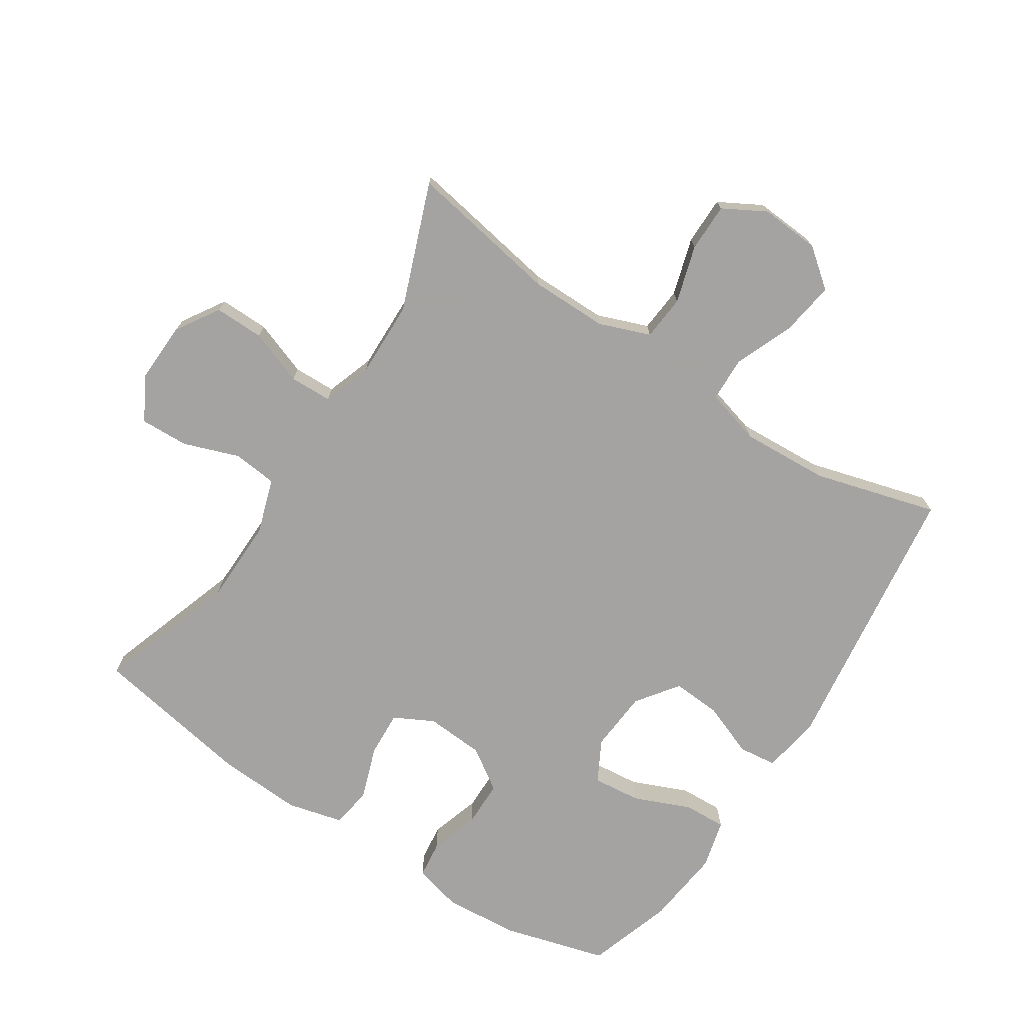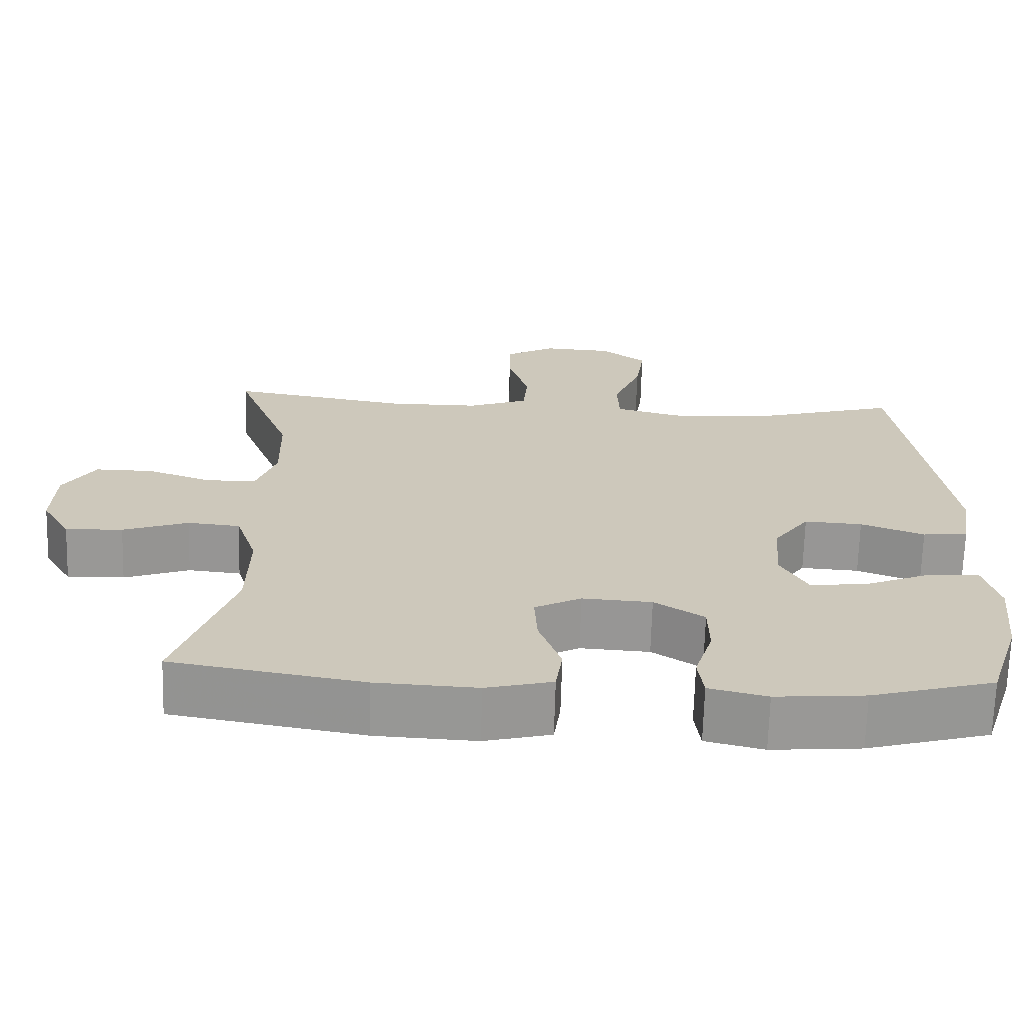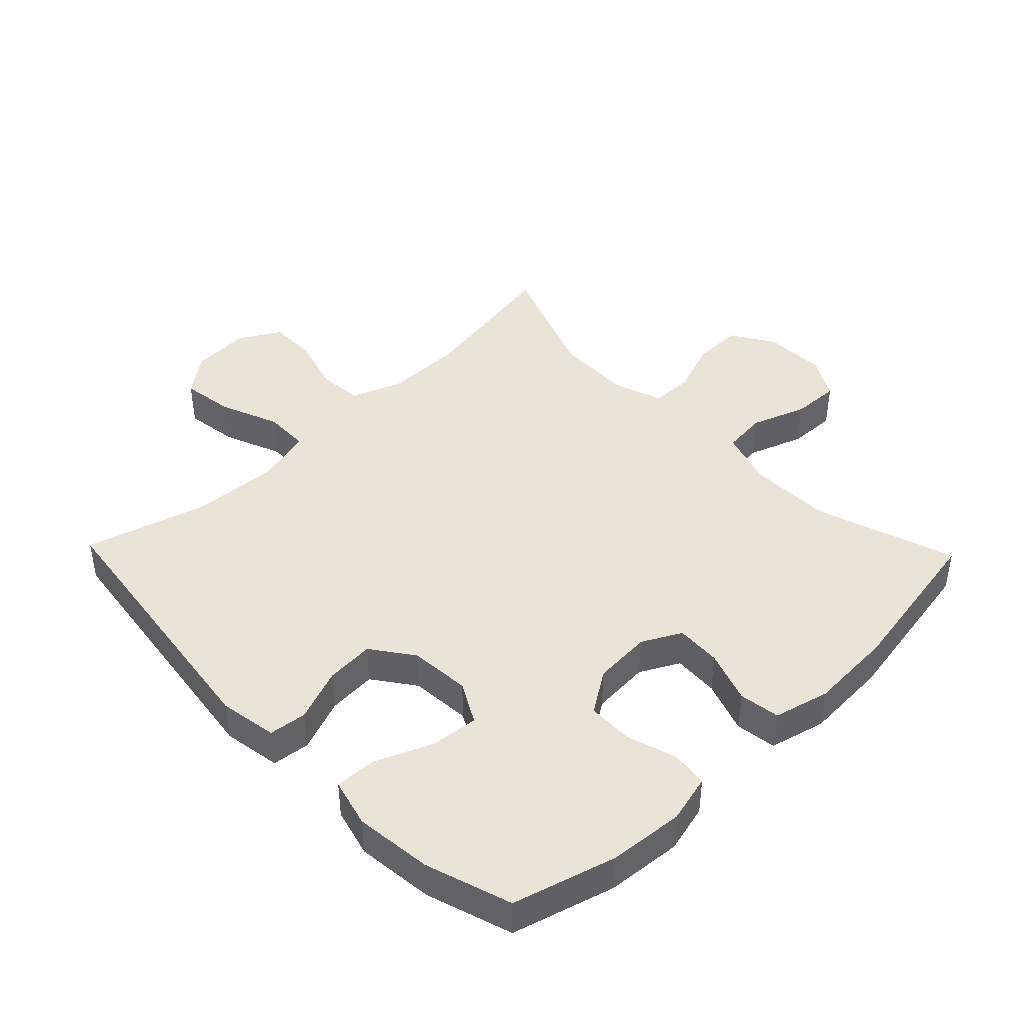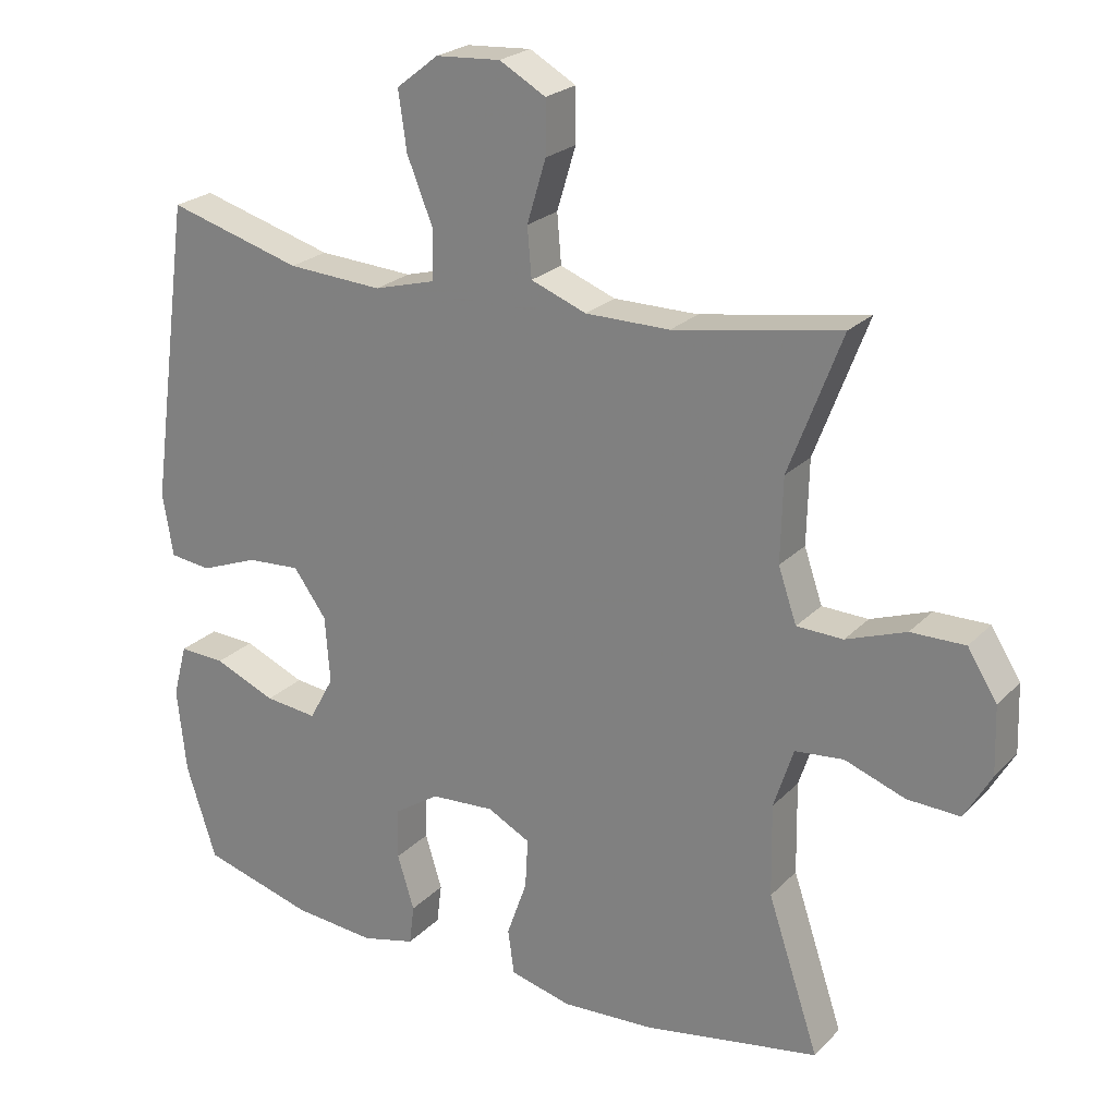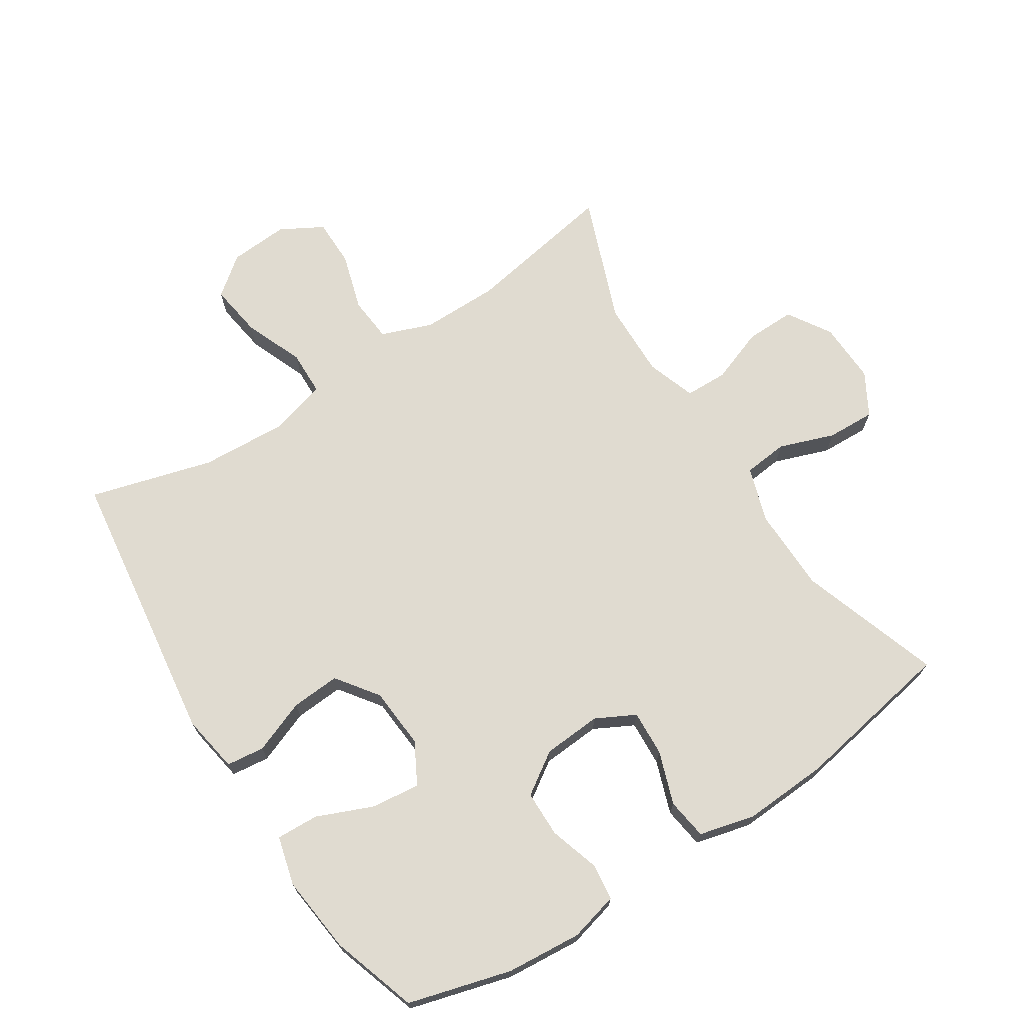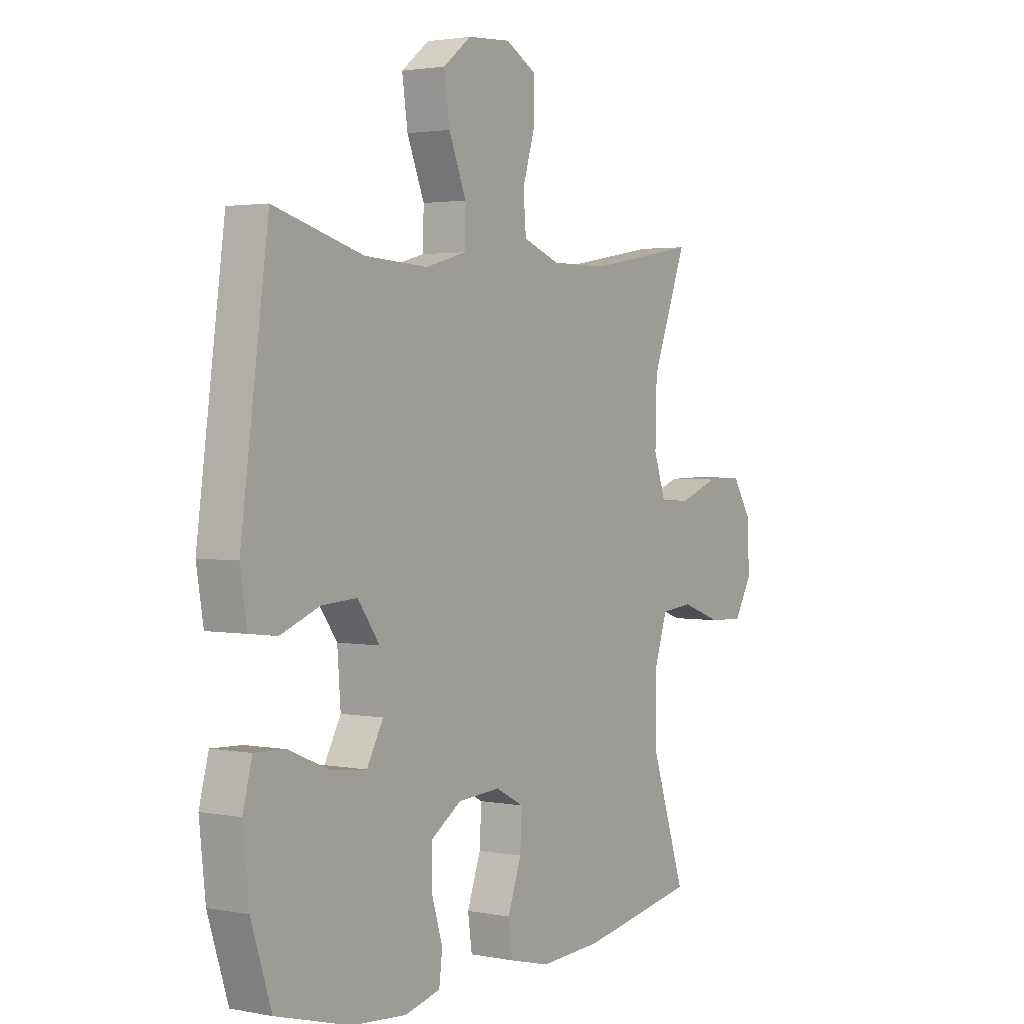
<metadata>
{"format":"obj","ext":"obj","renderer":"f3d","projection":"perspective","resolution":1024,"background":"white","views":[{"elev":-73.1,"azim":-33.2,"up":"+Y"},{"elev":-68.4,"azim":-1.6,"up":"+Z"},{"elev":43.0,"azim":136.0,"up":"+Y"},{"elev":23.4,"azim":-148.1,"up":"+Z"},{"elev":70.1,"azim":147.1,"up":"+Y"},{"elev":2.4,"azim":124.0,"up":"+Z"}]}
</metadata>
<code>
v 0.5 0.07 0.5
v 0.559 0.07 0.067
v 0.544 0.07 -0.023
v 0.485 0.07 -0.03
v 0.402 0.07 0.002
v 0.326 0.07 0.007
v 0.279 0.07 -0.058
v 0.272 0.07 -0.153
v 0.307 0.07 -0.217
v 0.382 0.07 -0.209
v 0.47 0.07 -0.172
v 0.536 0.07 -0.169
v 0.556 0.07 -0.245
v 0.543 0.07 -0.366
v 0.5 0.07 -0.5
v 0.34 0.07 -0.545
v 0.223 0.07 -0.555
v 0.147 0.07 -0.536
v 0.14 0.07 -0.479
v 0.164 0.07 -0.401
v 0.163 0.07 -0.329
v 0.098 0.07 -0.286
v 0.007 0.07 -0.28
v -0.054 0.07 -0.312
v -0.05 0.07 -0.383
v -0.021 0.07 -0.465
v -0.03 0.07 -0.529
v -0.117 0.07 -0.551
v -0.249 0.07 -0.544
v -0.5 0.07 -0.5
v -0.427 0.07 -0.281
v -0.425 0.07 -0.15
v -0.453 0.07 -0.064
v -0.522 0.07 -0.057
v -0.608 0.07 -0.088
v -0.683 0.07 -0.091
v -0.721 0.07 -0.025
v -0.718 0.07 0.071
v -0.676 0.07 0.138
v -0.599 0.07 0.137
v -0.514 0.07 0.106
v -0.448 0.07 0.108
v -0.422 0.07 0.184
v -0.425 0.07 0.303
v -0.5 0.07 0.5
v -0.263 0.07 0.459
v -0.143 0.07 0.459
v -0.064 0.07 0.489
v -0.058 0.07 0.559
v -0.085 0.07 0.648
v -0.085 0.07 0.723
v -0.019 0.07 0.76
v 0.073 0.07 0.754
v 0.133 0.07 0.707
v 0.121 0.07 0.624
v 0.084 0.07 0.532
v 0.086 0.07 0.462
v 0.173 0.07 0.438
v 0.309 0.07 0.446
v 0.5 0 0.5
v 0.559 0 0.067
v 0.544 0 -0.023
v 0.485 0 -0.03
v 0.402 0 0.002
v 0.326 0 0.007
v 0.279 0 -0.058
v 0.272 0 -0.153
v 0.307 0 -0.217
v 0.382 0 -0.209
v 0.47 0 -0.172
v 0.536 0 -0.169
v 0.556 0 -0.245
v 0.543 0 -0.366
v 0.5 0 -0.5
v 0.34 0 -0.545
v 0.223 0 -0.555
v 0.147 0 -0.536
v 0.14 0 -0.479
v 0.164 0 -0.401
v 0.163 0 -0.329
v 0.098 0 -0.286
v 0.007 0 -0.28
v -0.054 0 -0.312
v -0.05 0 -0.383
v -0.021 0 -0.465
v -0.03 0 -0.529
v -0.117 0 -0.551
v -0.249 0 -0.544
v -0.5 0 -0.5
v -0.427 0 -0.281
v -0.425 0 -0.15
v -0.453 0 -0.064
v -0.522 0 -0.057
v -0.608 0 -0.088
v -0.683 0 -0.091
v -0.721 0 -0.025
v -0.718 0 0.071
v -0.676 0 0.138
v -0.599 0 0.137
v -0.514 0 0.106
v -0.448 0 0.108
v -0.422 0 0.184
v -0.425 0 0.303
v -0.5 0 0.5
v -0.263 0 0.459
v -0.143 0 0.459
v -0.064 0 0.489
v -0.058 0 0.559
v -0.085 0 0.648
v -0.085 0 0.723
v -0.019 0 0.76
v 0.073 0 0.754
v 0.133 0 0.707
v 0.121 0 0.624
v 0.084 0 0.532
v 0.086 0 0.462
v 0.173 0 0.438
v 0.309 0 0.446
f 54 55 56
f 53 54 56
f 52 53 56
f 51 52 56
f 50 51 56
f 49 50 56
f 48 49 56 57
f 47 48 57 58
f 44 45 46
f 46 47 58
f 44 46 58
f 43 44 58
f 39 40 41
f 38 39 41
f 37 38 41
f 36 37 41
f 35 36 41
f 34 35 41
f 33 34 41 42
f 43 58 59
f 42 43 59
f 33 42 59
f 32 33 59
f 29 30 31
f 28 29 31
f 27 28 31
f 26 27 31
f 25 26 31
f 18 19 20
f 17 18 20
f 16 17 20
f 15 16 20
f 14 15 20
f 13 14 20
f 12 13 20
f 11 12 20
f 10 11 20
f 9 10 20 21
f 8 9 21 22
f 3 4 5
f 2 3 5
f 1 2 5
f 59 1 5
f 59 5 6
f 32 59 6 7
f 24 25 31 32
f 23 24 32 7
f 7 8 22 23
f 115 114 113
f 115 113 112
f 115 112 111
f 115 111 110
f 115 110 109
f 115 109 108
f 116 115 108 107
f 117 116 107 106
f 105 104 103
f 117 106 105
f 117 105 103
f 117 103 102
f 100 99 98
f 100 98 97
f 100 97 96
f 100 96 95
f 100 95 94
f 100 94 93
f 101 100 93 92
f 118 117 102
f 118 102 101
f 118 101 92
f 118 92 91
f 90 89 88
f 90 88 87
f 90 87 86
f 90 86 85
f 90 85 84
f 79 78 77
f 79 77 76
f 79 76 75
f 79 75 74
f 79 74 73
f 79 73 72
f 79 72 71
f 79 71 70
f 79 70 69
f 80 79 69 68
f 81 80 68 67
f 64 63 62
f 64 62 61
f 64 61 60
f 64 60 118
f 65 64 118
f 66 65 118 91
f 91 90 84 83
f 66 91 83 82
f 82 81 67 66
f 1 60 61 2
f 2 61 62 3
f 3 62 63 4
f 4 63 64 5
f 5 64 65 6
f 6 65 66 7
f 7 66 67 8
f 8 67 68 9
f 9 68 69 10
f 10 69 70 11
f 11 70 71 12
f 12 71 72 13
f 13 72 73 14
f 14 73 74 15
f 15 74 75 16
f 16 75 76 17
f 17 76 77 18
f 18 77 78 19
f 19 78 79 20
f 20 79 80 21
f 21 80 81 22
f 22 81 82 23
f 23 82 83 24
f 24 83 84 25
f 25 84 85 26
f 26 85 86 27
f 27 86 87 28
f 28 87 88 29
f 29 88 89 30
f 30 89 90 31
f 31 90 91 32
f 32 91 92 33
f 33 92 93 34
f 34 93 94 35
f 35 94 95 36
f 36 95 96 37
f 37 96 97 38
f 38 97 98 39
f 39 98 99 40
f 40 99 100 41
f 41 100 101 42
f 42 101 102 43
f 43 102 103 44
f 44 103 104 45
f 45 104 105 46
f 46 105 106 47
f 47 106 107 48
f 48 107 108 49
f 49 108 109 50
f 50 109 110 51
f 51 110 111 52
f 52 111 112 53
f 53 112 113 54
f 54 113 114 55
f 55 114 115 56
f 56 115 116 57
f 57 116 117 58
f 58 117 118 59
f 59 118 60 1

</code>
